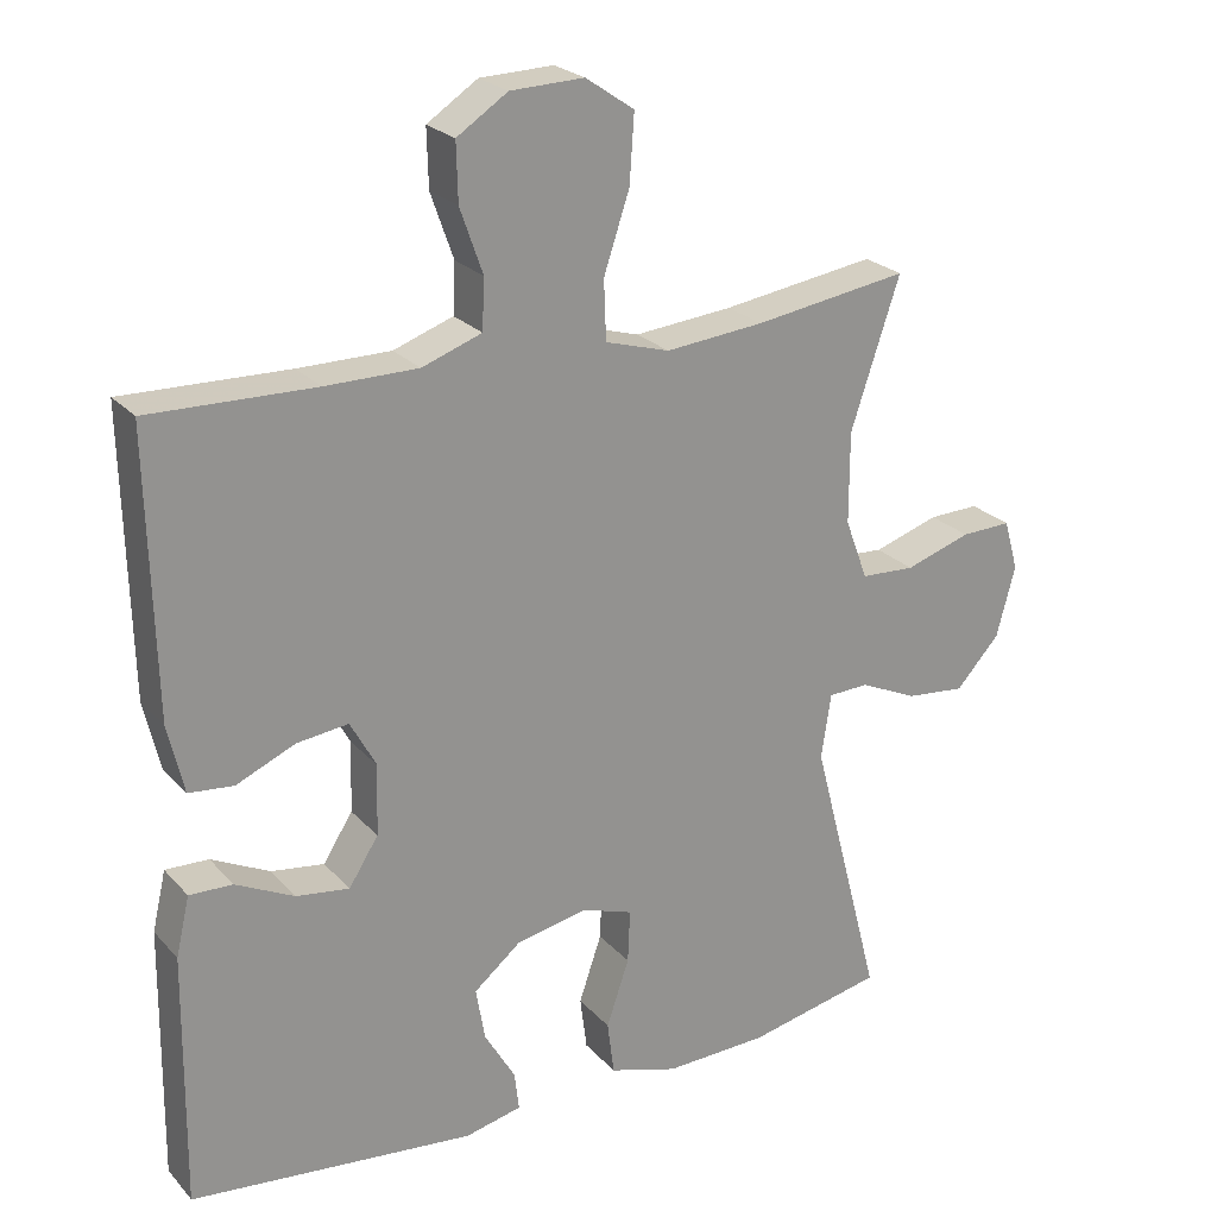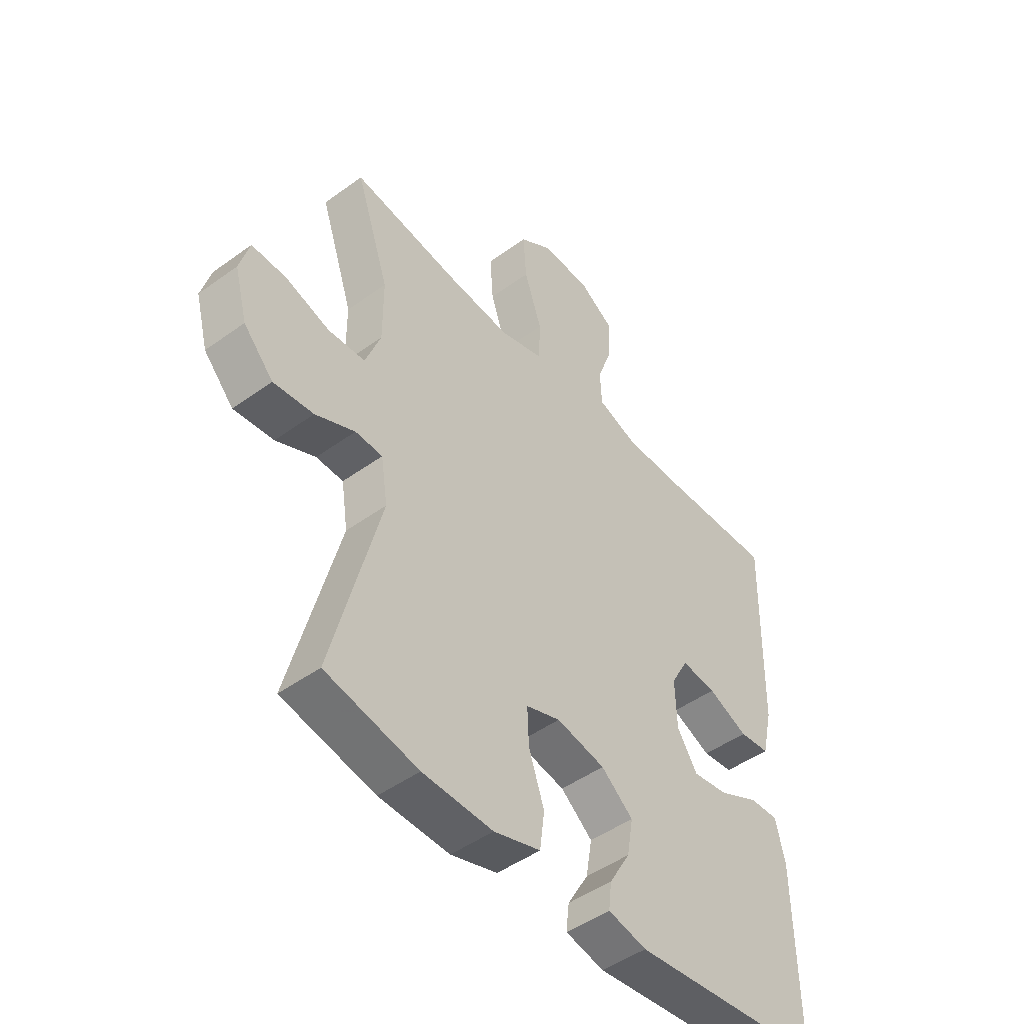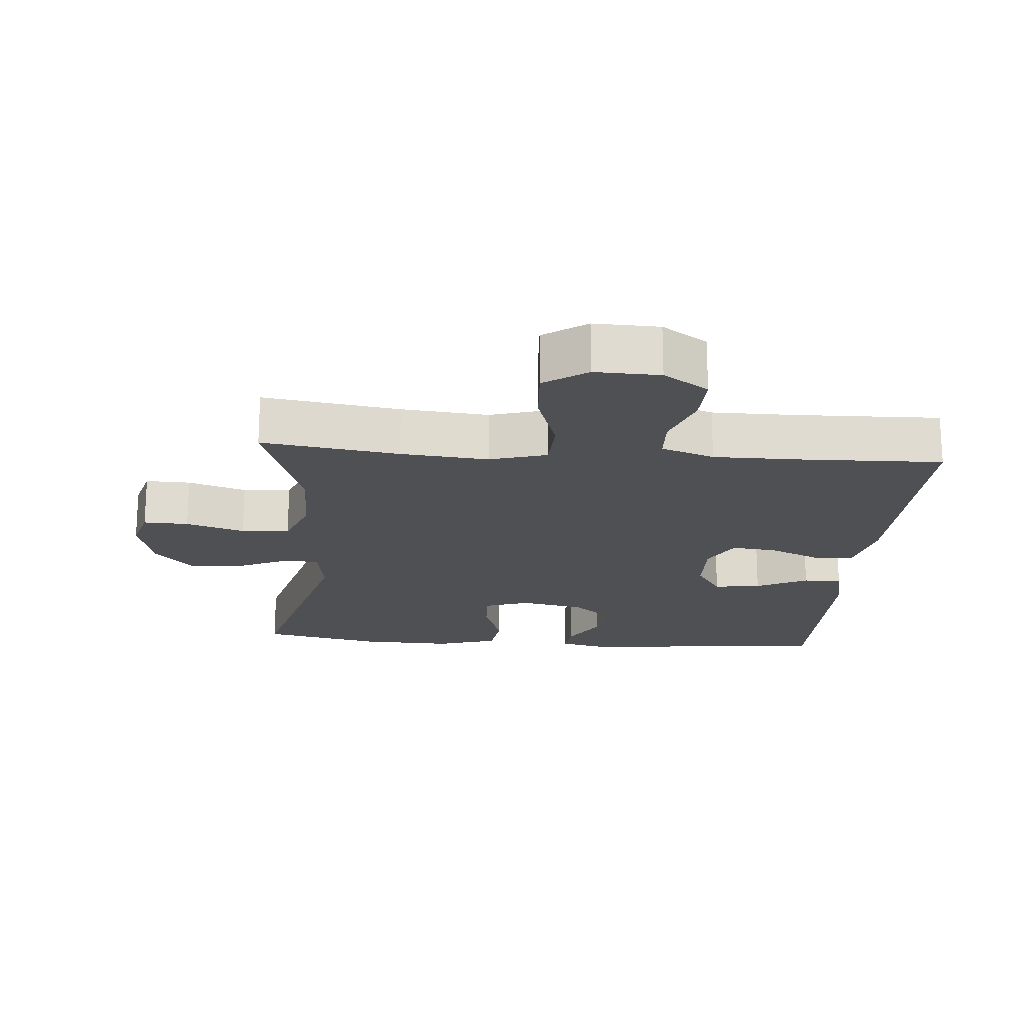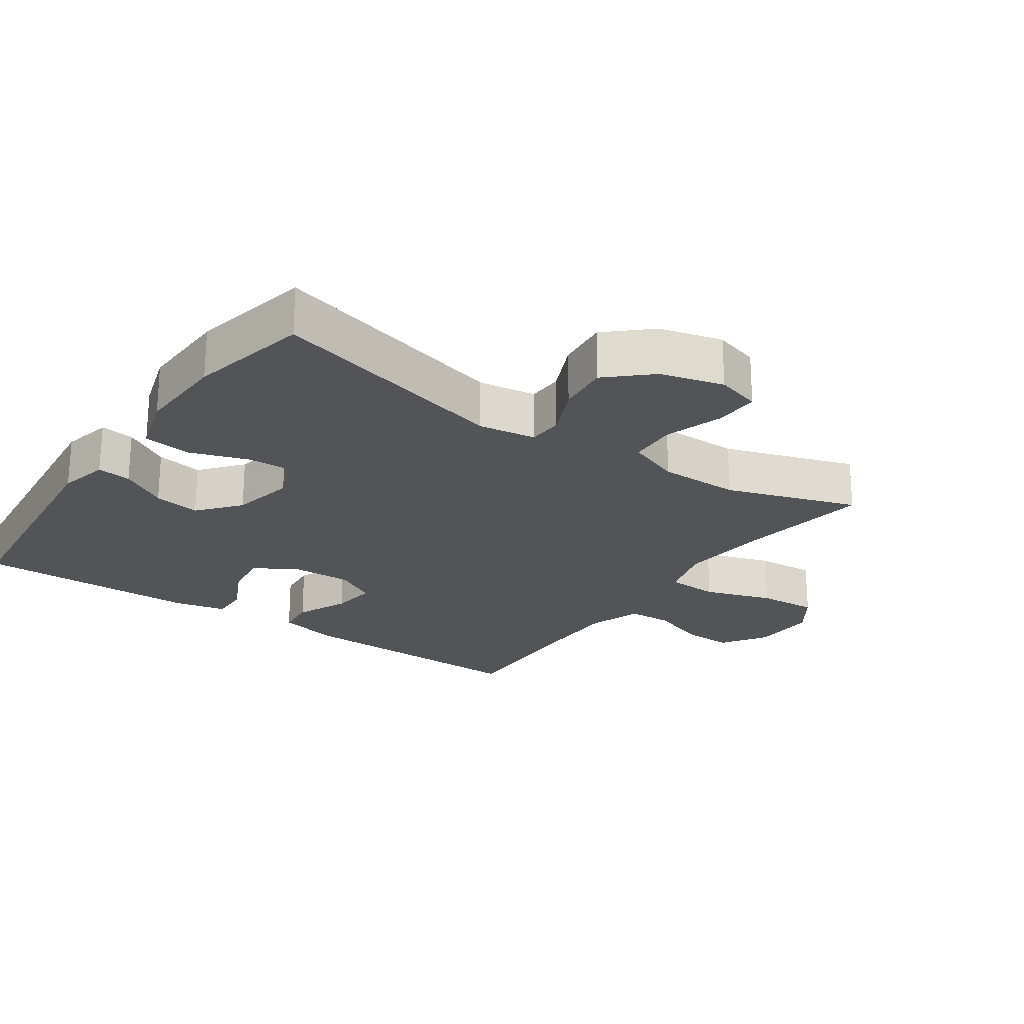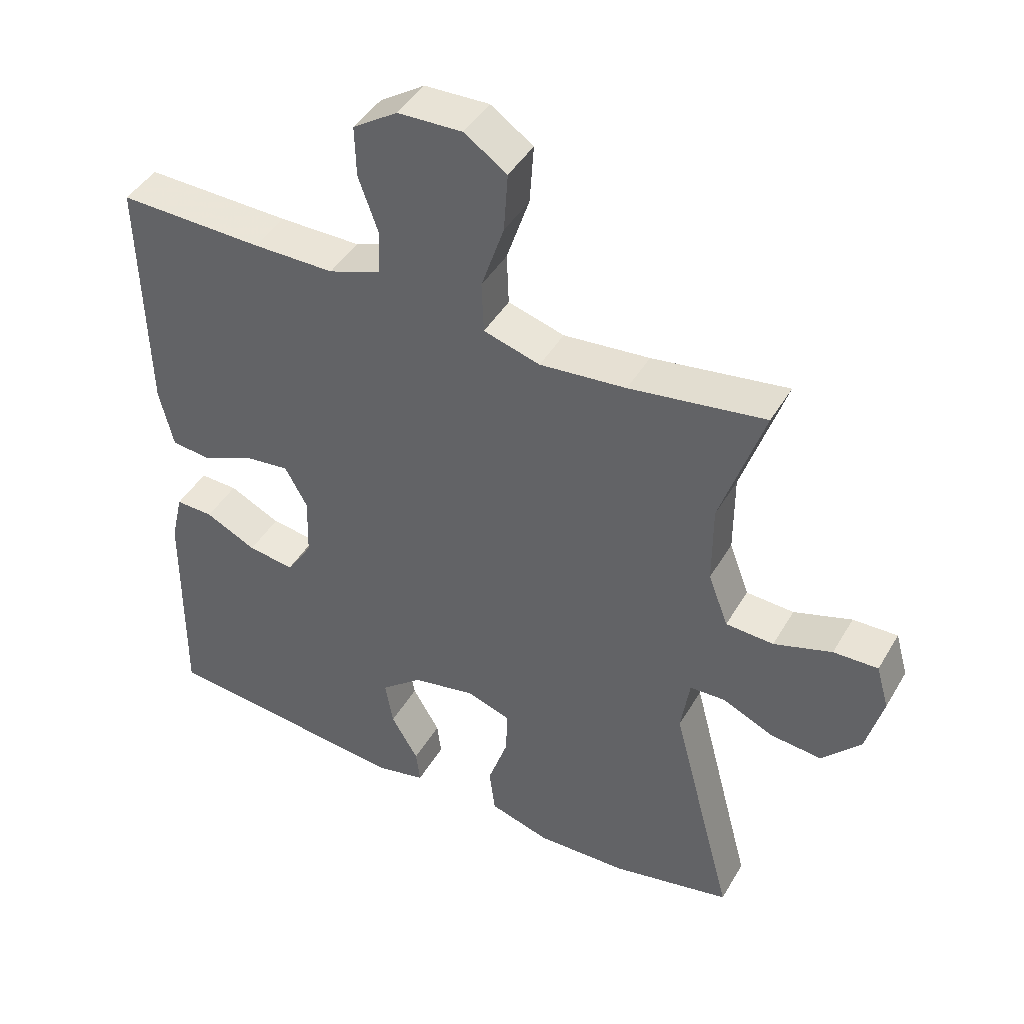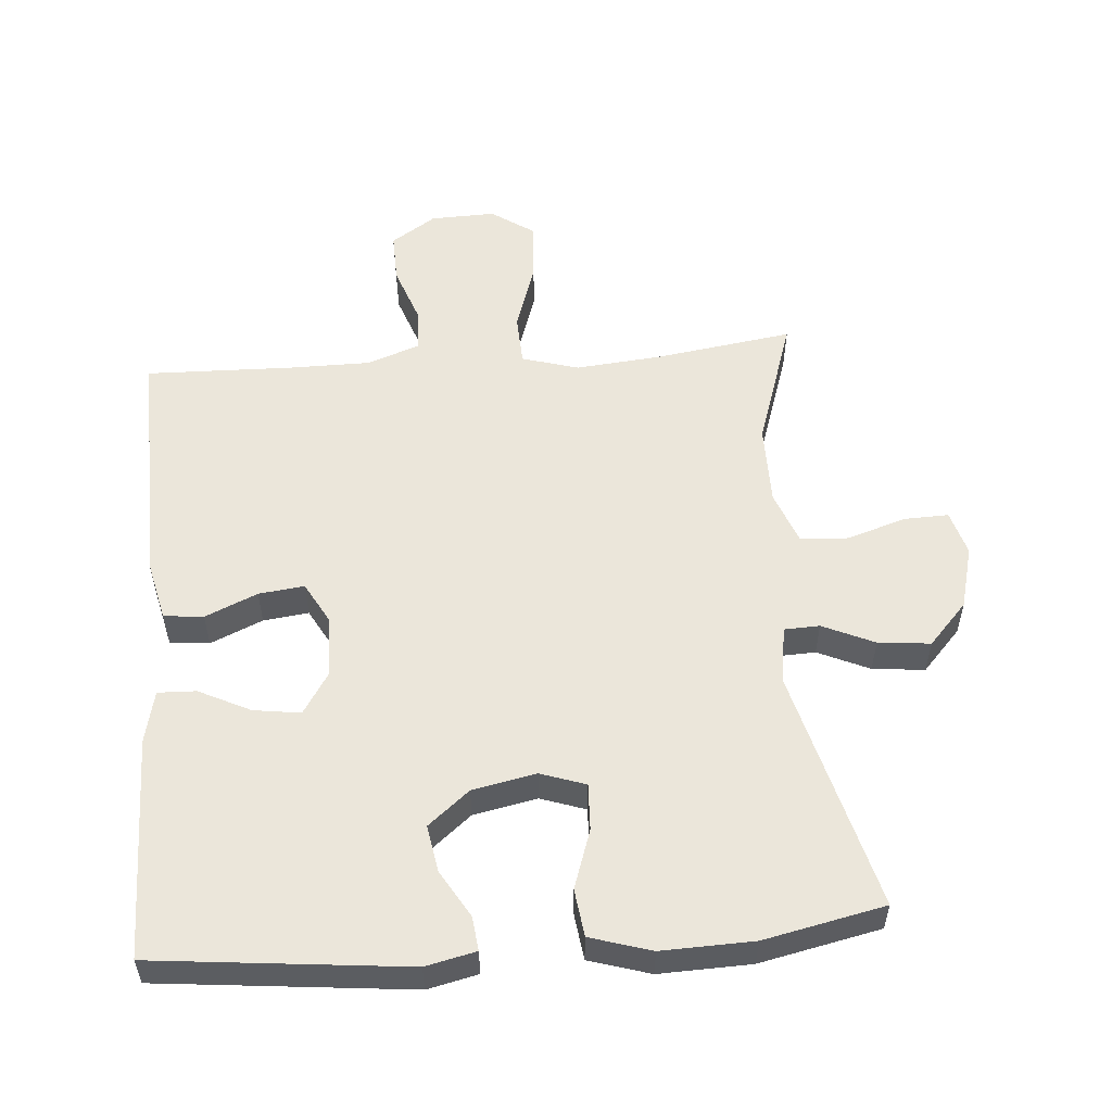
<metadata>
{"format":"obj","ext":"obj","renderer":"f3d","projection":"perspective","resolution":1024,"background":"white","views":[{"elev":23.8,"azim":149.2,"up":"+Z"},{"elev":-47.5,"azim":-50.7,"up":"+Z"},{"elev":-19.2,"azim":-4.6,"up":"+Y"},{"elev":-23.0,"azim":-124.9,"up":"+Y"},{"elev":43.8,"azim":-151.5,"up":"+Z"},{"elev":54.7,"azim":175.4,"up":"+Y"}]}
</metadata>
<code>
v 0.5 0.07 0.5
v 0.492 0.07 0.133
v 0.471 0.07 0.042
v 0.412 0.07 0.036
v 0.334 0.07 0.07
v 0.266 0.07 0.078
v 0.232 0.07 0.016
v 0.235 0.07 -0.077
v 0.274 0.07 -0.138
v 0.344 0.07 -0.128
v 0.421 0.07 -0.09
v 0.478 0.07 -0.088
v 0.496 0.07 -0.166
v 0.5 0.07 -0.5
v 0.124 0.07 -0.54
v 0.049 0.07 -0.523
v 0.055 0.07 -0.472
v 0.096 0.07 -0.402
v 0.108 0.07 -0.332
v 0.046 0.07 -0.281
v -0.049 0.07 -0.262
v -0.116 0.07 -0.285
v -0.113 0.07 -0.355
v -0.083 0.07 -0.443
v -0.092 0.07 -0.514
v -0.183 0.07 -0.542
v -0.32 0.07 -0.538
v -0.5 0.07 -0.5
v -0.406 0.07 -0.139
v -0.419 0.07 -0.053
v -0.472 0.07 -0.051
v -0.549 0.07 -0.086
v -0.627 0.07 -0.094
v -0.685 0.07 -0.031
v -0.71 0.07 0.063
v -0.691 0.07 0.13
v -0.624 0.07 0.128
v -0.537 0.07 0.1
v -0.465 0.07 0.104
v -0.435 0.07 0.184
v -0.435 0.07 0.305
v -0.5 0.07 0.5
v -0.296 0.07 0.47
v -0.166 0.07 0.458
v -0.081 0.07 0.483
v -0.078 0.07 0.561
v -0.112 0.07 0.663
v -0.118 0.07 0.752
v -0.054 0.07 0.796
v 0.043 0.07 0.793
v 0.11 0.07 0.749
v 0.108 0.07 0.673
v 0.078 0.07 0.588
v 0.081 0.07 0.522
v 0.16 0.07 0.494
v 0.282 0.07 0.494
v 0.5 0 0.5
v 0.492 0 0.133
v 0.471 0 0.042
v 0.412 0 0.036
v 0.334 0 0.07
v 0.266 0 0.078
v 0.232 0 0.016
v 0.235 0 -0.077
v 0.274 0 -0.138
v 0.344 0 -0.128
v 0.421 0 -0.09
v 0.478 0 -0.088
v 0.496 0 -0.166
v 0.5 0 -0.5
v 0.124 0 -0.54
v 0.049 0 -0.523
v 0.055 0 -0.472
v 0.096 0 -0.402
v 0.108 0 -0.332
v 0.046 0 -0.281
v -0.049 0 -0.262
v -0.116 0 -0.285
v -0.113 0 -0.355
v -0.083 0 -0.443
v -0.092 0 -0.514
v -0.183 0 -0.542
v -0.32 0 -0.538
v -0.5 0 -0.5
v -0.406 0 -0.139
v -0.419 0 -0.053
v -0.472 0 -0.051
v -0.549 0 -0.086
v -0.627 0 -0.094
v -0.685 0 -0.031
v -0.71 0 0.063
v -0.691 0 0.13
v -0.624 0 0.128
v -0.537 0 0.1
v -0.465 0 0.104
v -0.435 0 0.184
v -0.435 0 0.305
v -0.5 0 0.5
v -0.296 0 0.47
v -0.166 0 0.458
v -0.081 0 0.483
v -0.078 0 0.561
v -0.112 0 0.663
v -0.118 0 0.752
v -0.054 0 0.796
v 0.043 0 0.793
v 0.11 0 0.749
v 0.108 0 0.673
v 0.078 0 0.588
v 0.081 0 0.522
v 0.16 0 0.494
v 0.282 0 0.494
f 51 52 53
f 50 51 53
f 49 50 53
f 48 49 53
f 47 48 53
f 46 47 53
f 45 46 53 54
f 44 45 54 55
f 41 42 43
f 40 41 43 44
f 44 55 56
f 40 44 56
f 39 40 56
f 36 37 38
f 35 36 38
f 34 35 38
f 33 34 38
f 32 33 38
f 31 32 38
f 30 31 38 39
f 27 28 29
f 26 27 29
f 25 26 29
f 24 25 29
f 23 24 29
f 22 23 29 30
f 39 56 1
f 30 39 1
f 22 30 1
f 21 22 1
f 16 17 18
f 15 16 18
f 14 15 18
f 13 14 18
f 12 13 18
f 11 12 18
f 10 11 18
f 9 10 18 19
f 8 9 19 20
f 3 4 5
f 2 3 5
f 1 2 5
f 1 5 6
f 21 1 6
f 7 8 20 21
f 6 7 21
f 109 108 107
f 109 107 106
f 109 106 105
f 109 105 104
f 109 104 103
f 109 103 102
f 110 109 102 101
f 111 110 101 100
f 99 98 97
f 100 99 97 96
f 112 111 100
f 112 100 96
f 112 96 95
f 94 93 92
f 94 92 91
f 94 91 90
f 94 90 89
f 94 89 88
f 94 88 87
f 95 94 87 86
f 85 84 83
f 85 83 82
f 85 82 81
f 85 81 80
f 85 80 79
f 86 85 79 78
f 57 112 95
f 57 95 86
f 57 86 78
f 57 78 77
f 74 73 72
f 74 72 71
f 74 71 70
f 74 70 69
f 74 69 68
f 74 68 67
f 74 67 66
f 75 74 66 65
f 76 75 65 64
f 61 60 59
f 61 59 58
f 61 58 57
f 62 61 57
f 62 57 77
f 77 76 64 63
f 77 63 62
f 1 57 58 2
f 2 58 59 3
f 3 59 60 4
f 4 60 61 5
f 5 61 62 6
f 6 62 63 7
f 7 63 64 8
f 8 64 65 9
f 9 65 66 10
f 10 66 67 11
f 11 67 68 12
f 12 68 69 13
f 13 69 70 14
f 14 70 71 15
f 15 71 72 16
f 16 72 73 17
f 17 73 74 18
f 18 74 75 19
f 19 75 76 20
f 20 76 77 21
f 21 77 78 22
f 22 78 79 23
f 23 79 80 24
f 24 80 81 25
f 25 81 82 26
f 26 82 83 27
f 27 83 84 28
f 28 84 85 29
f 29 85 86 30
f 30 86 87 31
f 31 87 88 32
f 32 88 89 33
f 33 89 90 34
f 34 90 91 35
f 35 91 92 36
f 36 92 93 37
f 37 93 94 38
f 38 94 95 39
f 39 95 96 40
f 40 96 97 41
f 41 97 98 42
f 42 98 99 43
f 43 99 100 44
f 44 100 101 45
f 45 101 102 46
f 46 102 103 47
f 47 103 104 48
f 48 104 105 49
f 49 105 106 50
f 50 106 107 51
f 51 107 108 52
f 52 108 109 53
f 53 109 110 54
f 54 110 111 55
f 55 111 112 56
f 56 112 57 1

</code>
